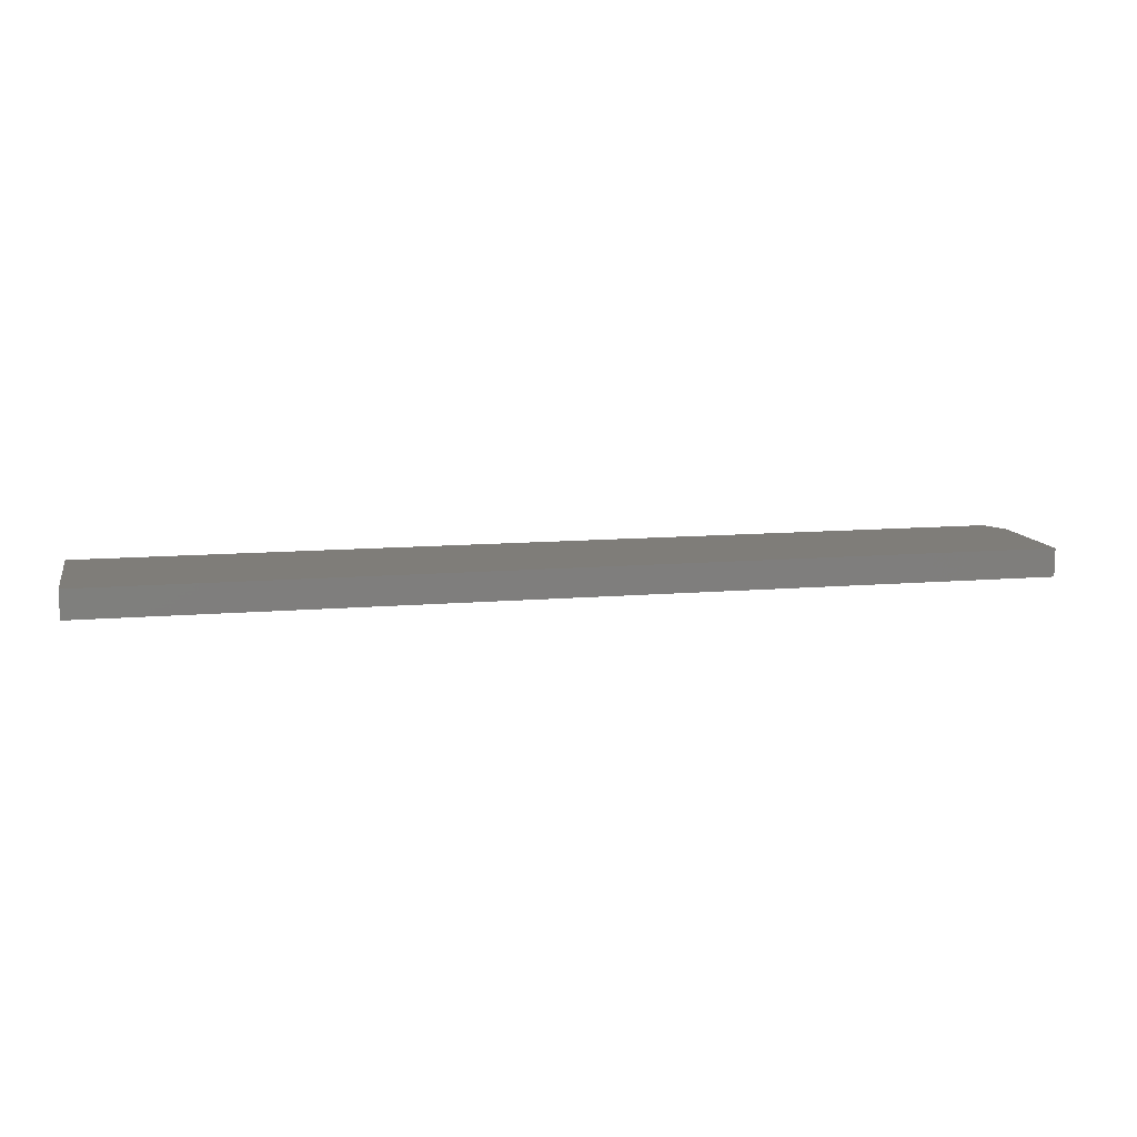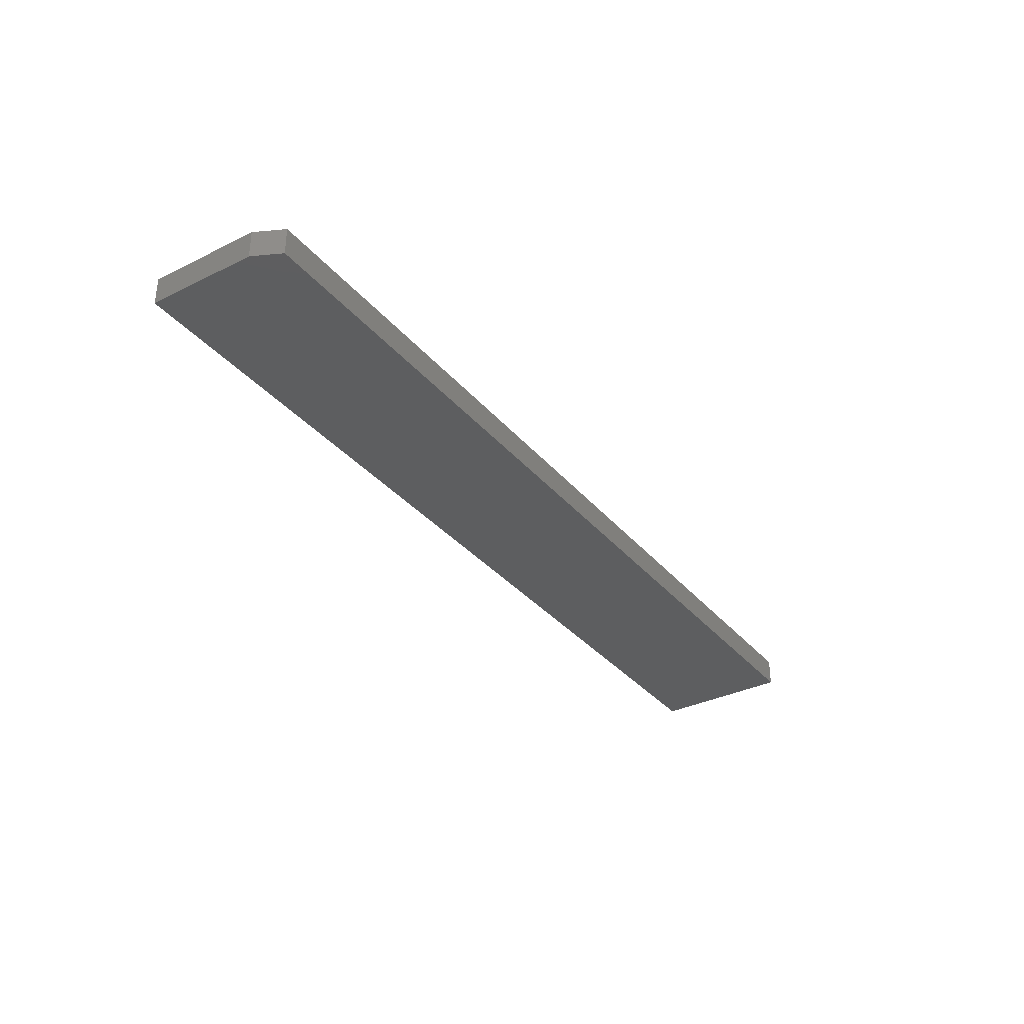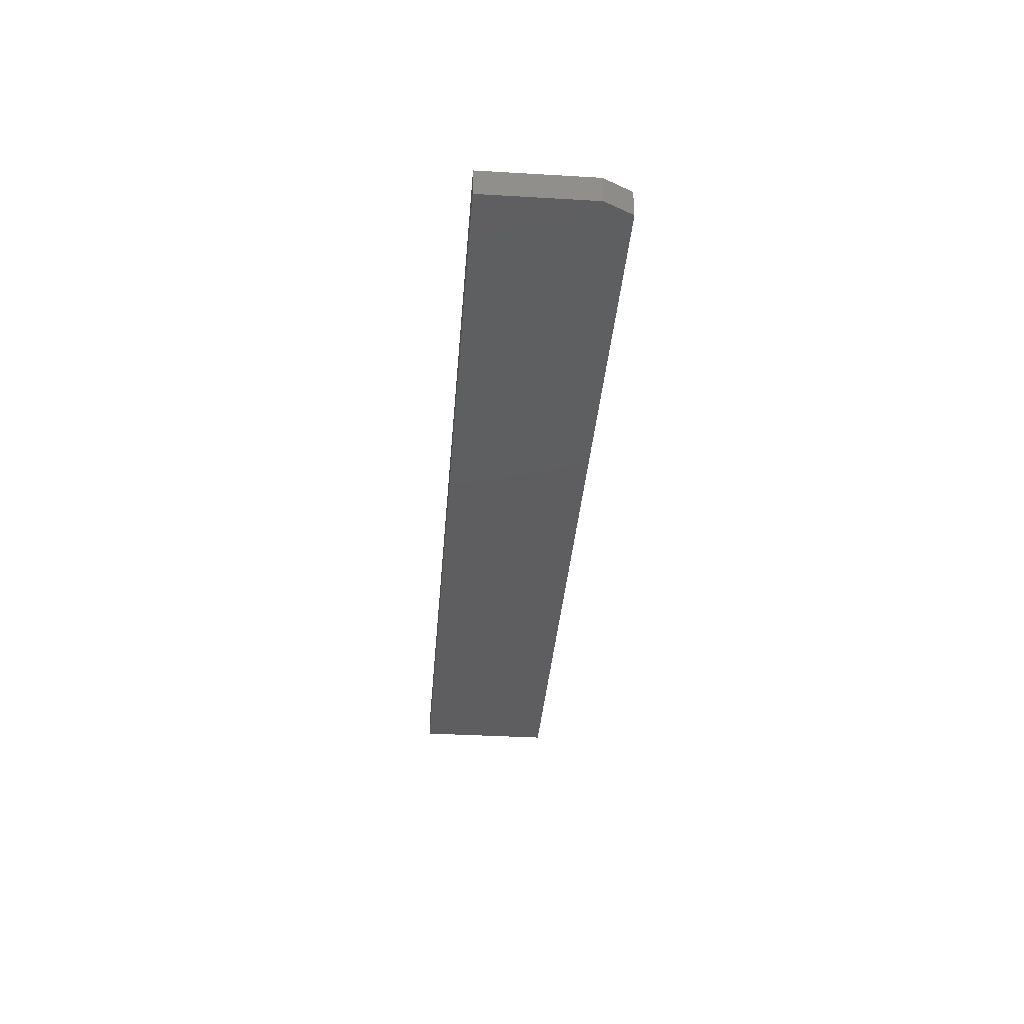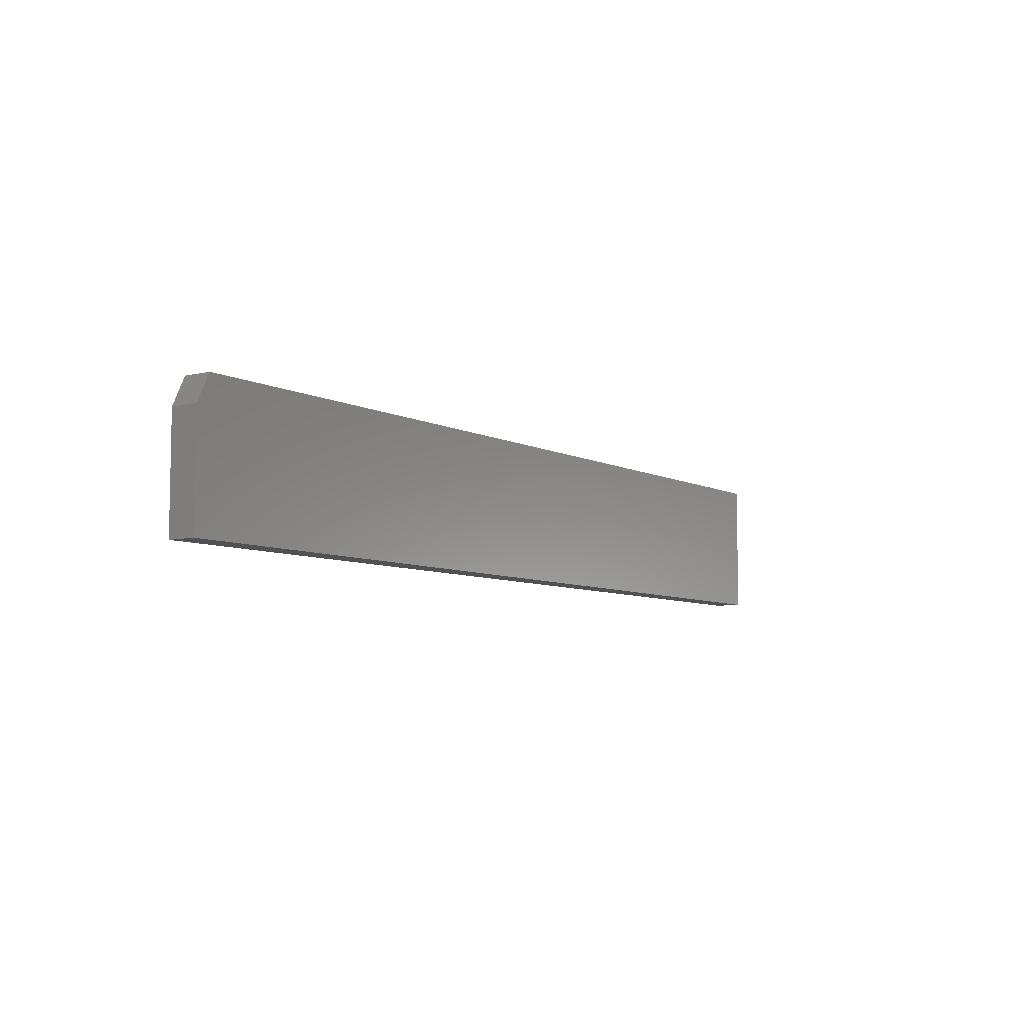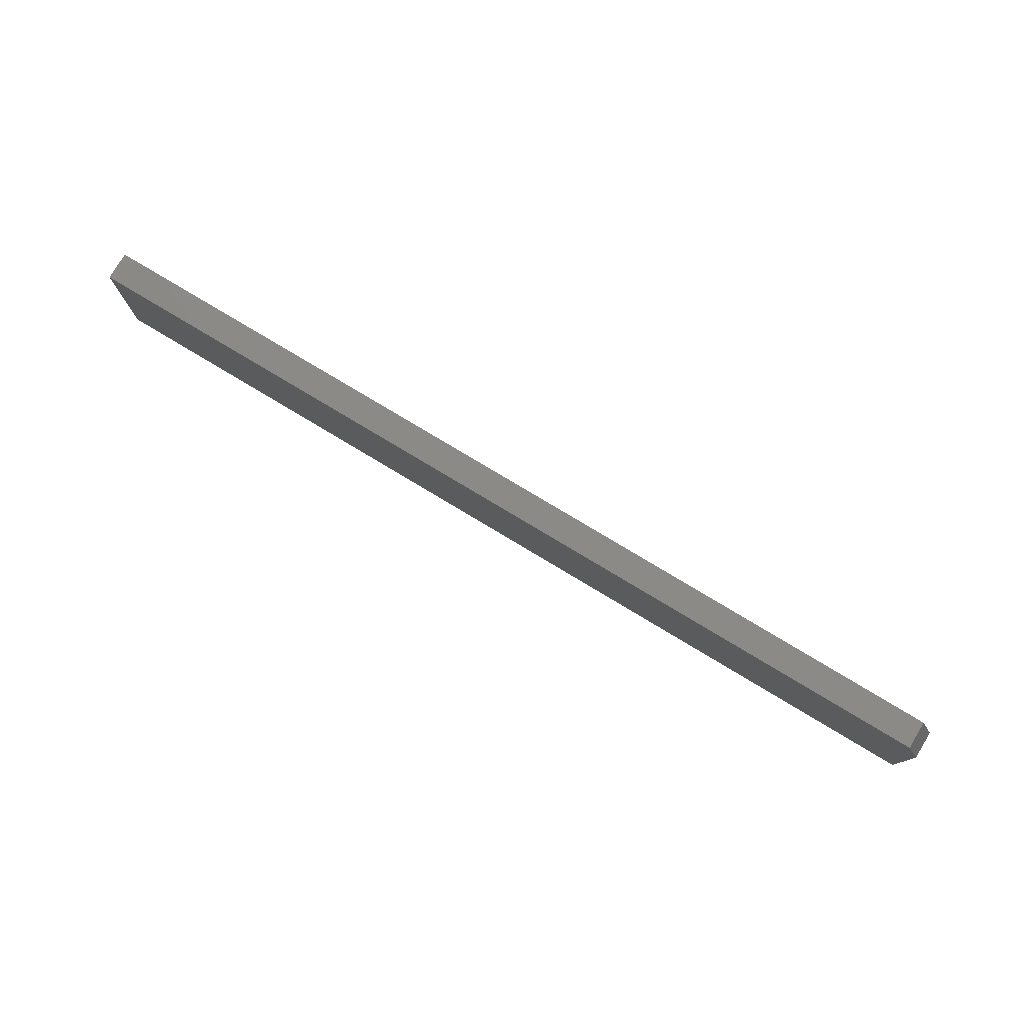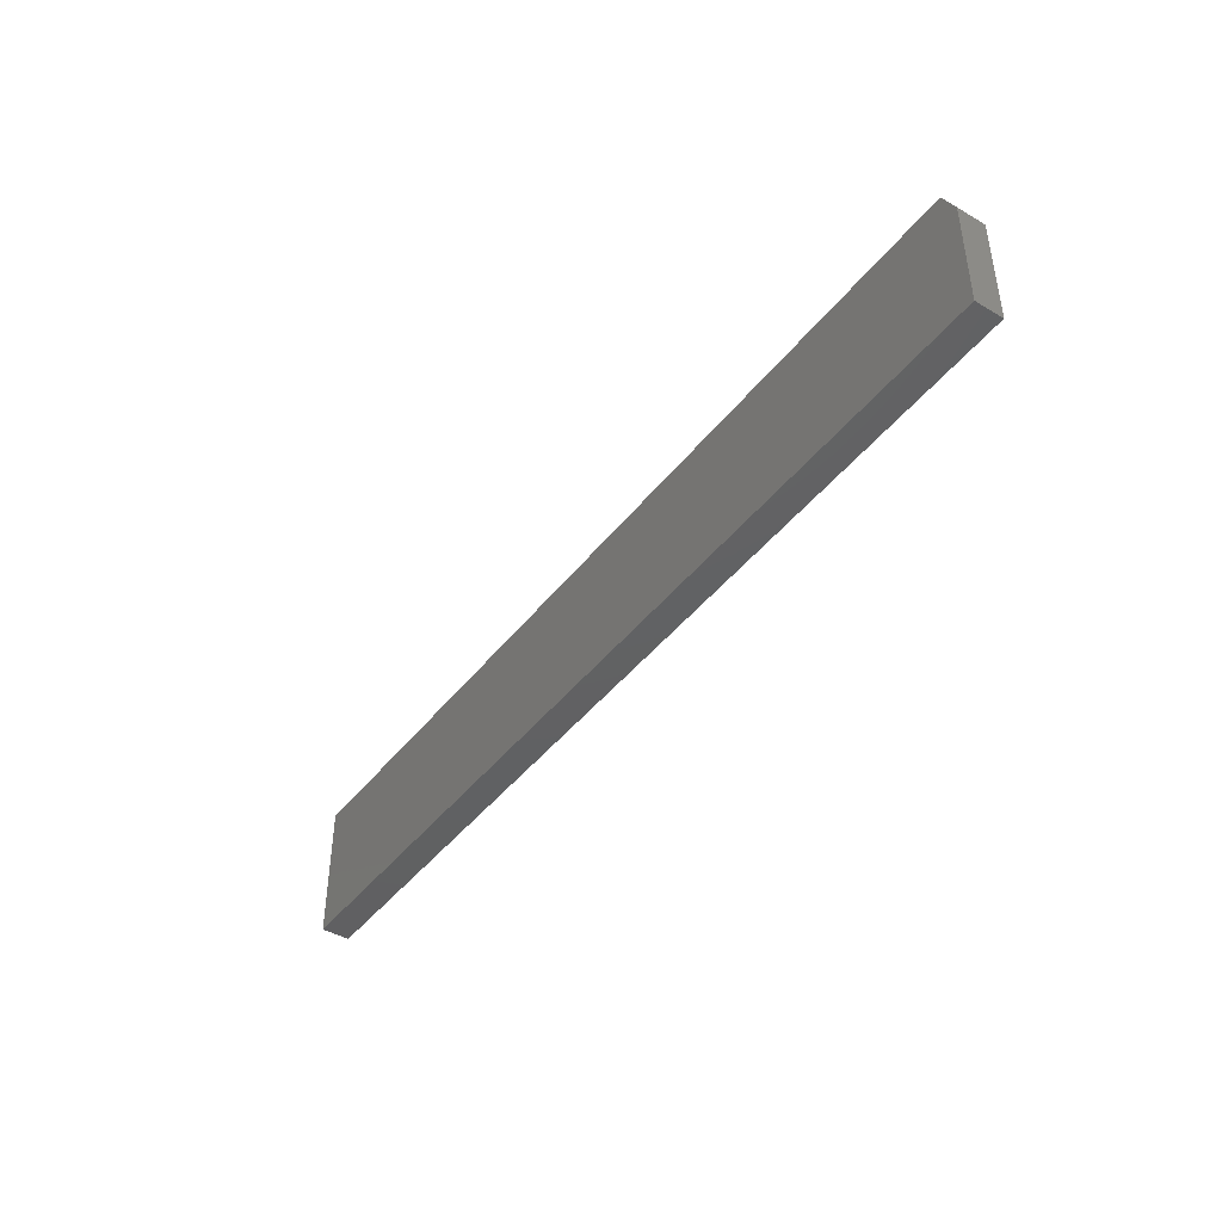
<metadata>
{"format":"stl","ext":"stl","renderer":"f3d","projection":"perspective","resolution":1024,"background":"white","views":[{"elev":11.0,"azim":167.9,"up":"+Y"},{"elev":-34.1,"azim":-56.3,"up":"+Y"},{"elev":-35.9,"azim":-94.4,"up":"+Y"},{"elev":-7.0,"azim":-55.2,"up":"+Z"},{"elev":78.2,"azim":-149.0,"up":"+Z"},{"elev":-43.2,"azim":-124.8,"up":"+Z"}]}
</metadata>
<code>
# stl→obj: 10 verts, 16 faces
v -0.75 -0.01562 -0.5859
v 0.2891 -0.01562 -0.5859
v -0.75 -0.01562 -0.4641
v 0.2891 -0.01562 -0.4328
v -0.7344 -0.01562 -0.4328
v -0.7344 0.01562 -0.4328
v 0.2891 0.01562 -0.4328
v -0.75 0.01562 -0.4641
v 0.2891 0.01562 -0.5859
v -0.75 0.01562 -0.5859
f 1 2 3
f 3 2 4
f 3 4 5
f 6 7 8
f 8 7 9
f 8 9 10
f 3 8 1
f 1 8 10
f 4 7 5
f 5 7 6
f 5 6 3
f 3 6 8
f 2 9 4
f 4 9 7
f 1 10 2
f 2 10 9

</code>
